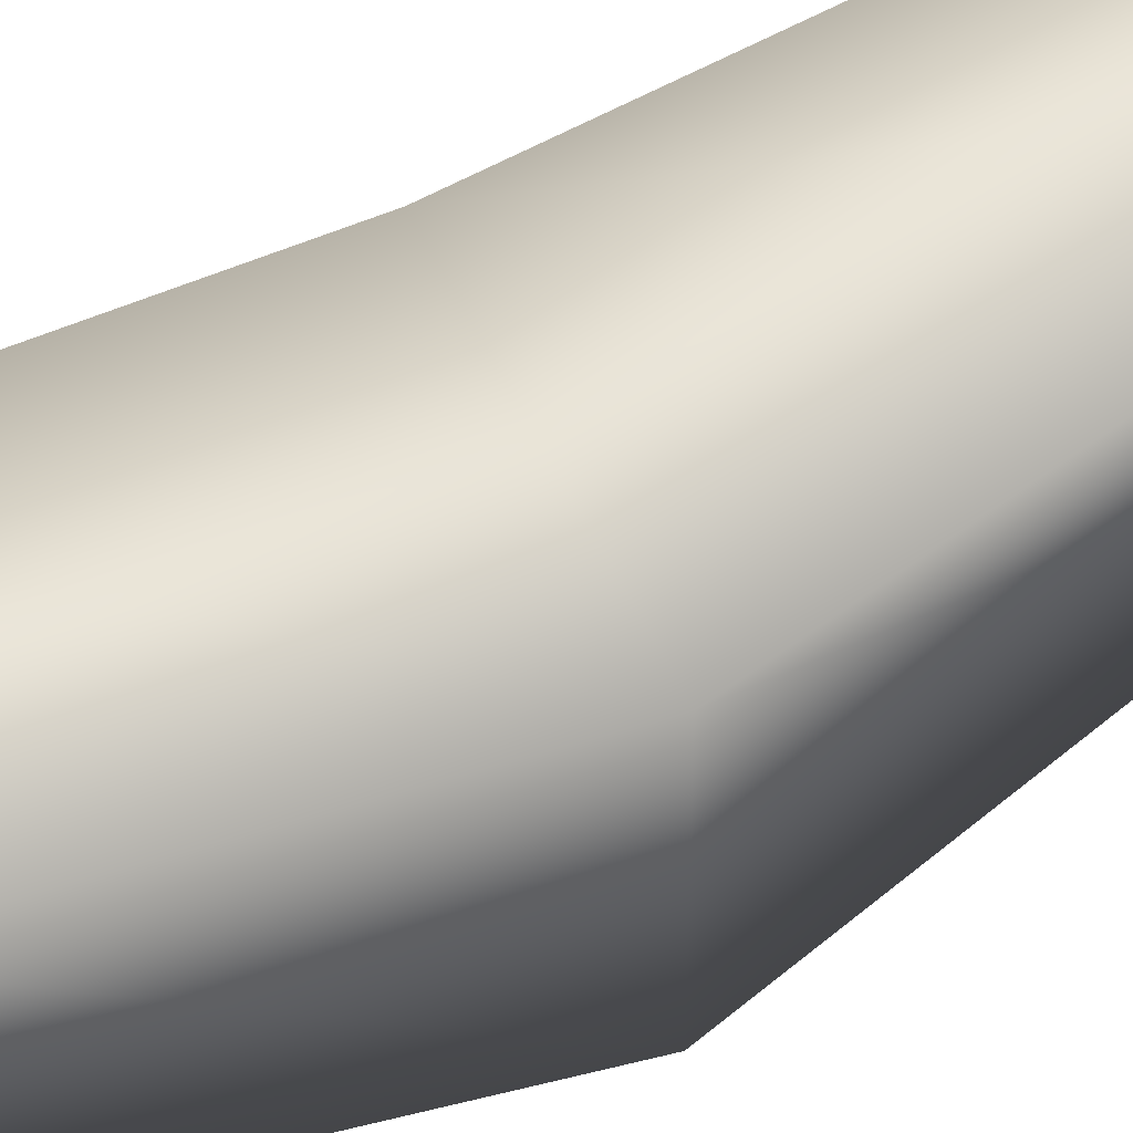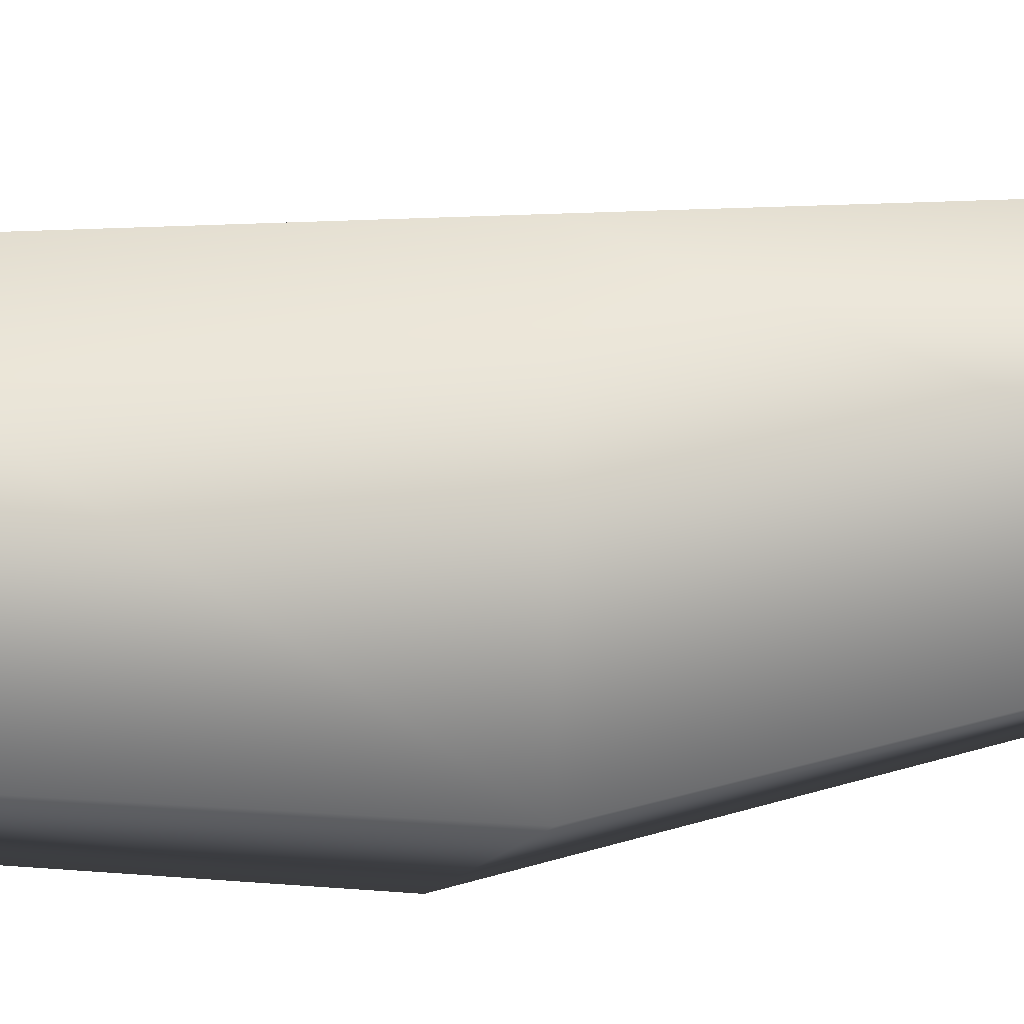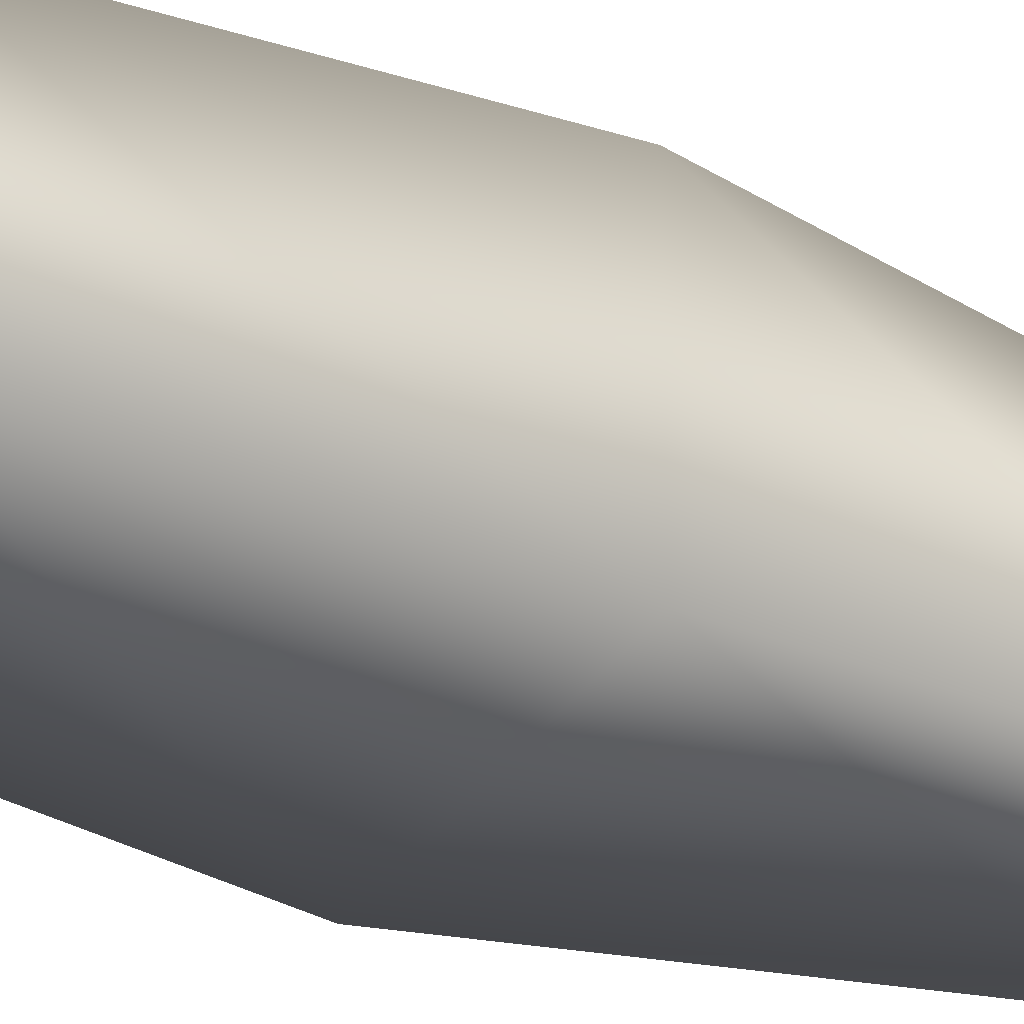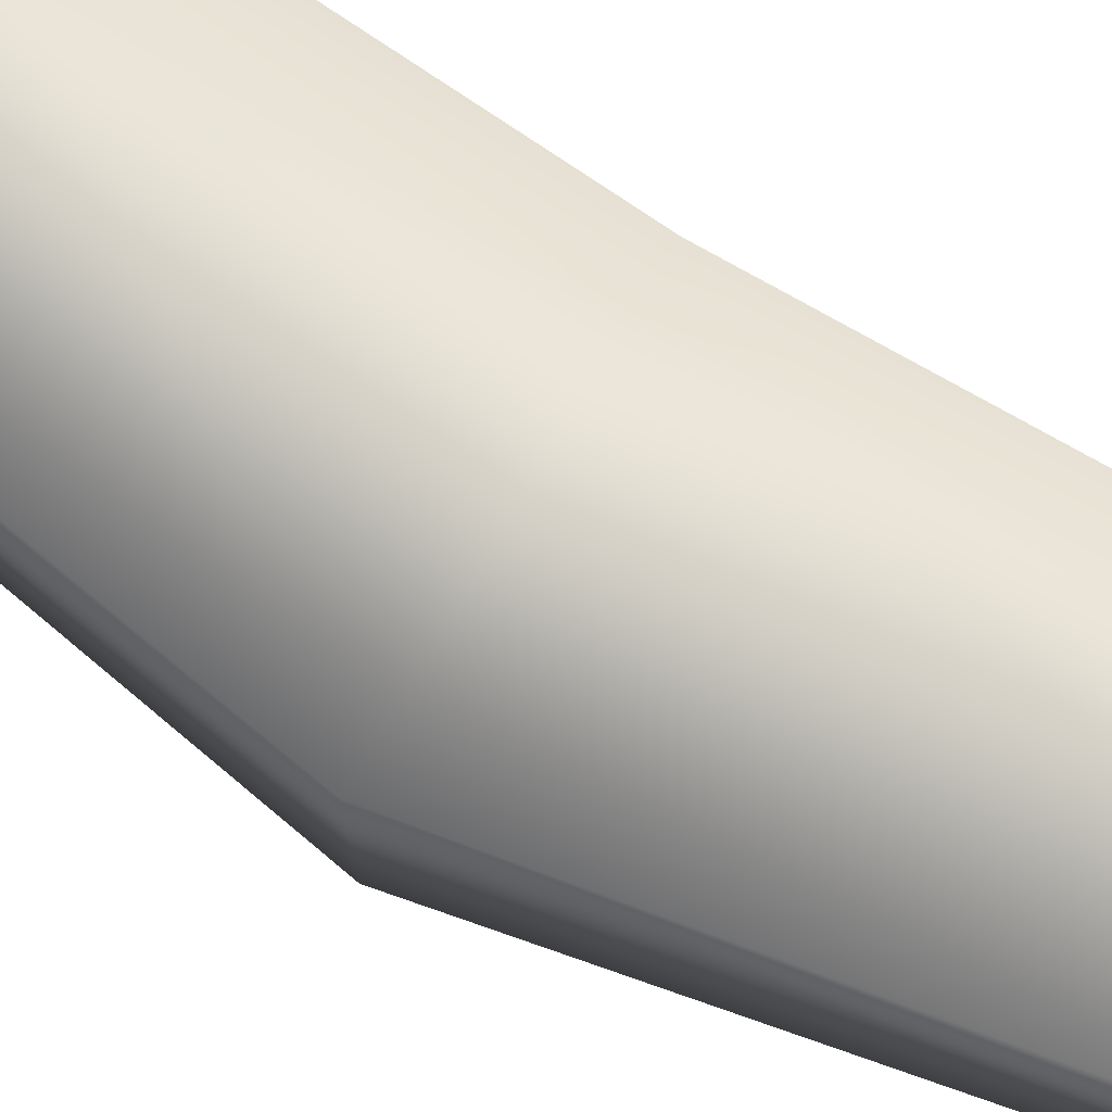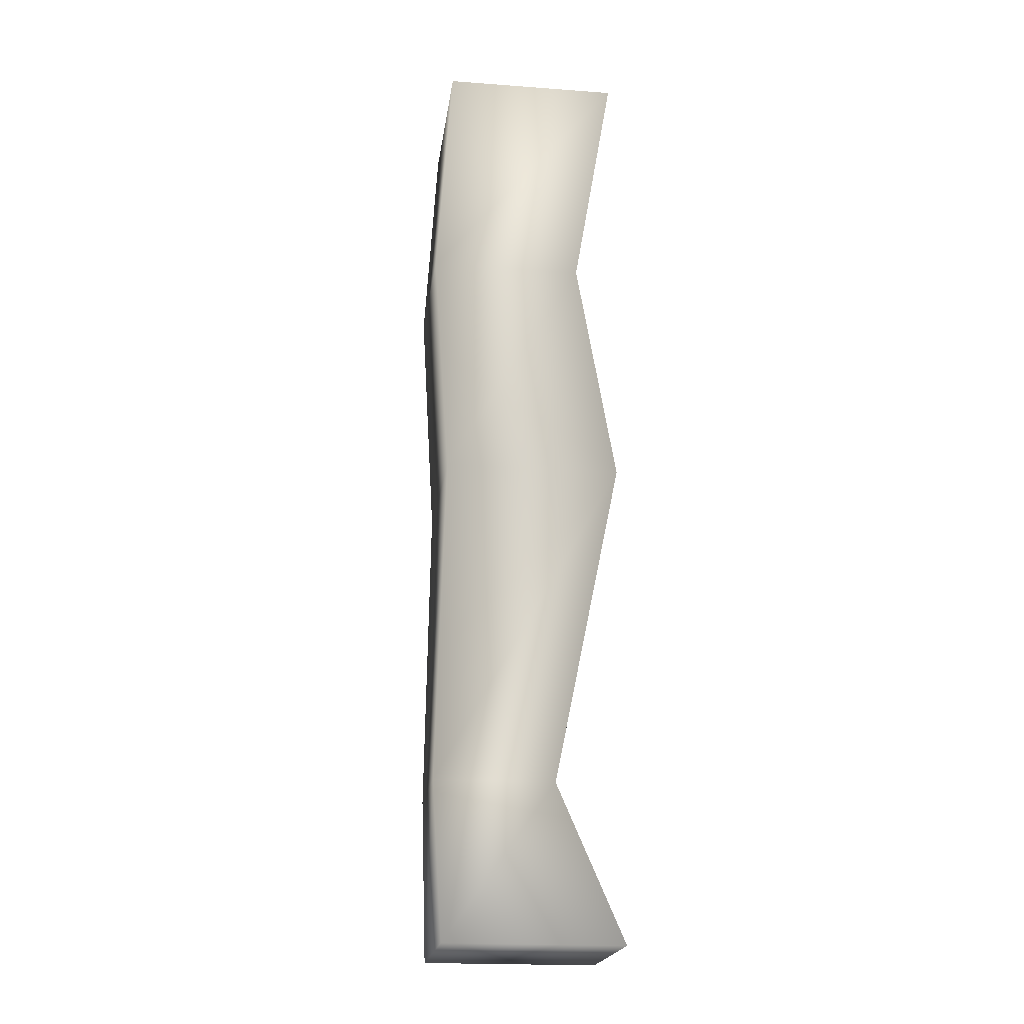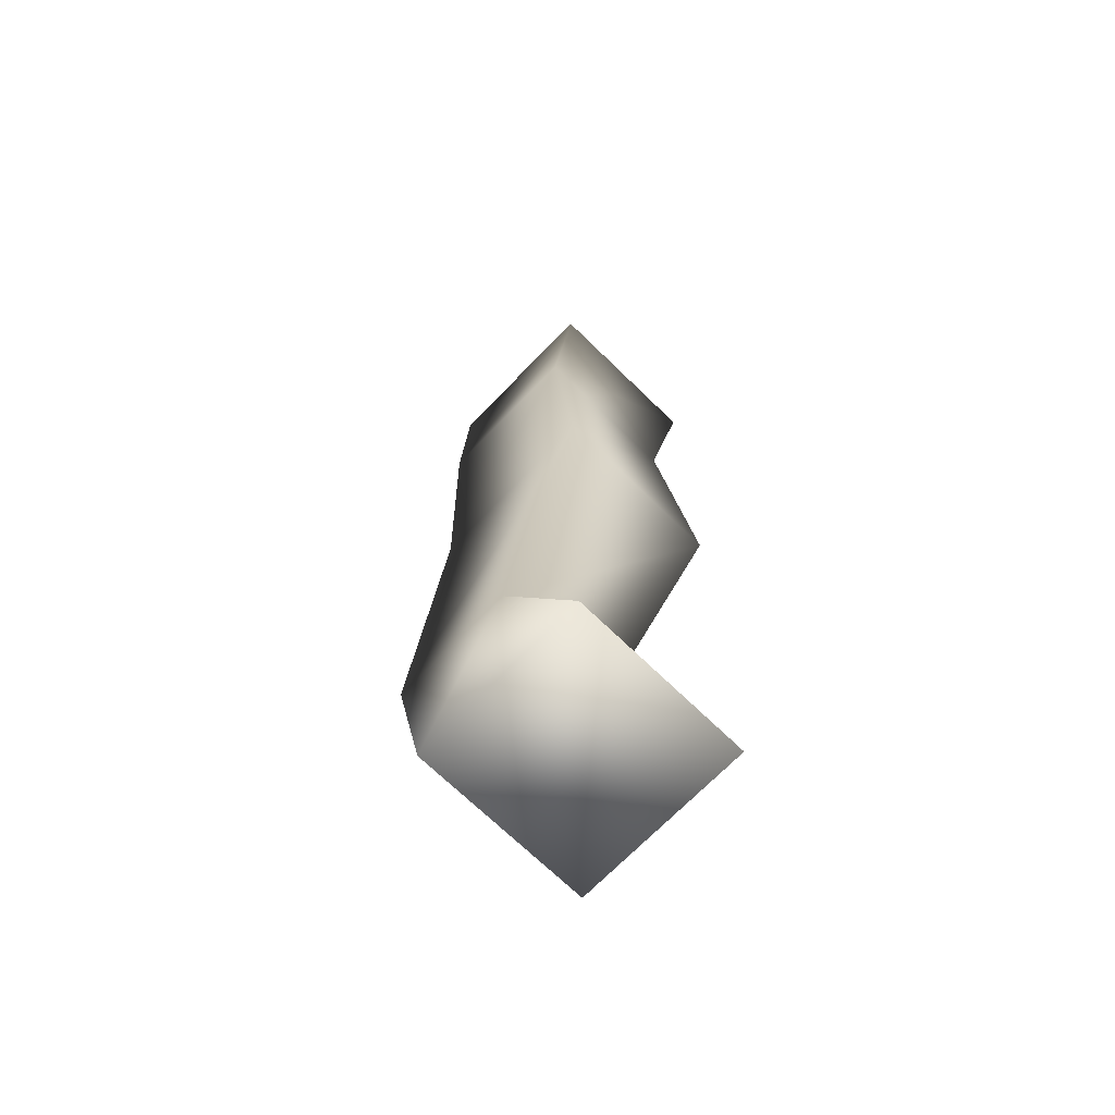
<metadata>
{"format":"obj","ext":"obj","renderer":"f3d","projection":"perspective","resolution":1024,"background":"white","views":[{"elev":56.7,"azim":-115.4,"up":"+Z"},{"elev":-9.8,"azim":-102.9,"up":"+Z"},{"elev":-39.9,"azim":-122.7,"up":"+Z"},{"elev":80.0,"azim":-59.3,"up":"+Z"},{"elev":-20.4,"azim":172.4,"up":"+Y"},{"elev":-70.5,"azim":135.8,"up":"+Y"}]}
</metadata>
<code>
g default
v -0.2767 -1.648 -0.3795
v -0.2767 -1.648 0.2275
v -0.2767 1.593 -0.3795
v -0.2767 1.593 0.2275
v 0.3303 1.593 -0.3795
v 0.3303 1.593 0.2275
v 0.3303 -1.648 -0.3795
v 0.3303 -1.648 0.2275
v -0.1472 0.8189 -0.3397
v 0.3801 0.8189 -0.3397
v 0.3801 0.8189 0.1876
v -0.1472 0.8189 0.1876
v -0.09412 -1.057 -0.08066
v 0.3377 -1.057 -0.08066
v 0.3377 -1.057 0.3512
v -0.09412 -1.057 0.3512
v -0.2767 0.004405 -0.3795
v 0.3303 0.004405 -0.3795
v 0.3303 0.004405 0.2275
v -0.2767 0.004405 0.2275
g Madeira_Suporte_1
f 1 2 16 13
f 3 4 6 5
f 14 15 8 7
f 7 8 2 1
f 2 8 15 16
f 7 1 13 14
f 10 9 3 5
f 5 6 11 10
f 12 11 6 4
f 9 12 4 3
f 14 13 17 18
f 18 19 15 14
f 16 15 19 20
f 13 16 20 17
f 18 17 9 10
f 10 11 19 18
f 20 19 11 12
f 17 20 12 9

</code>
